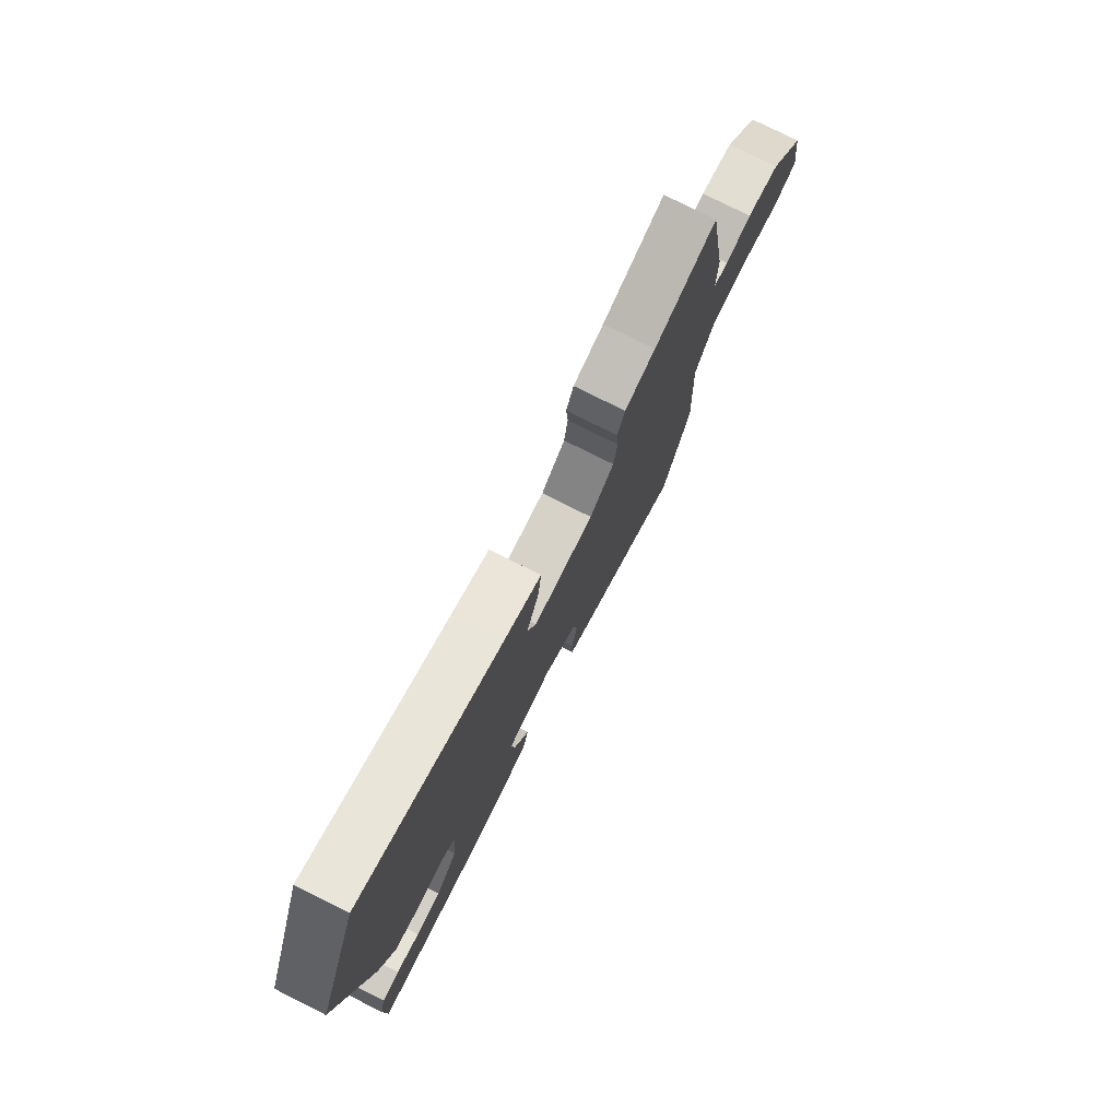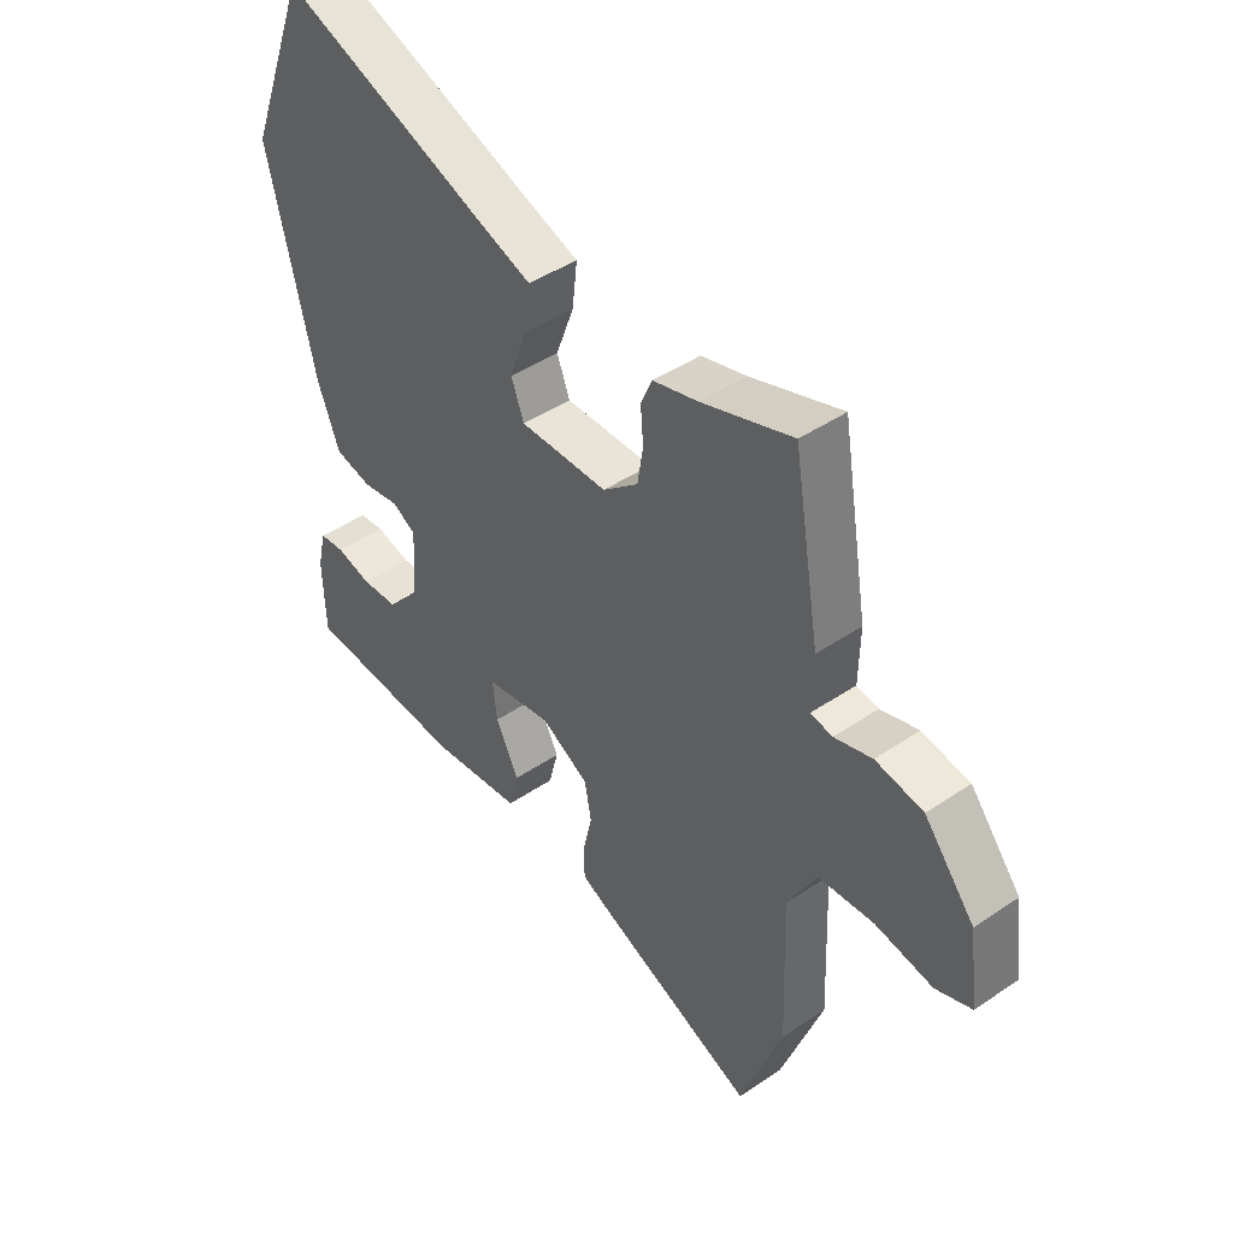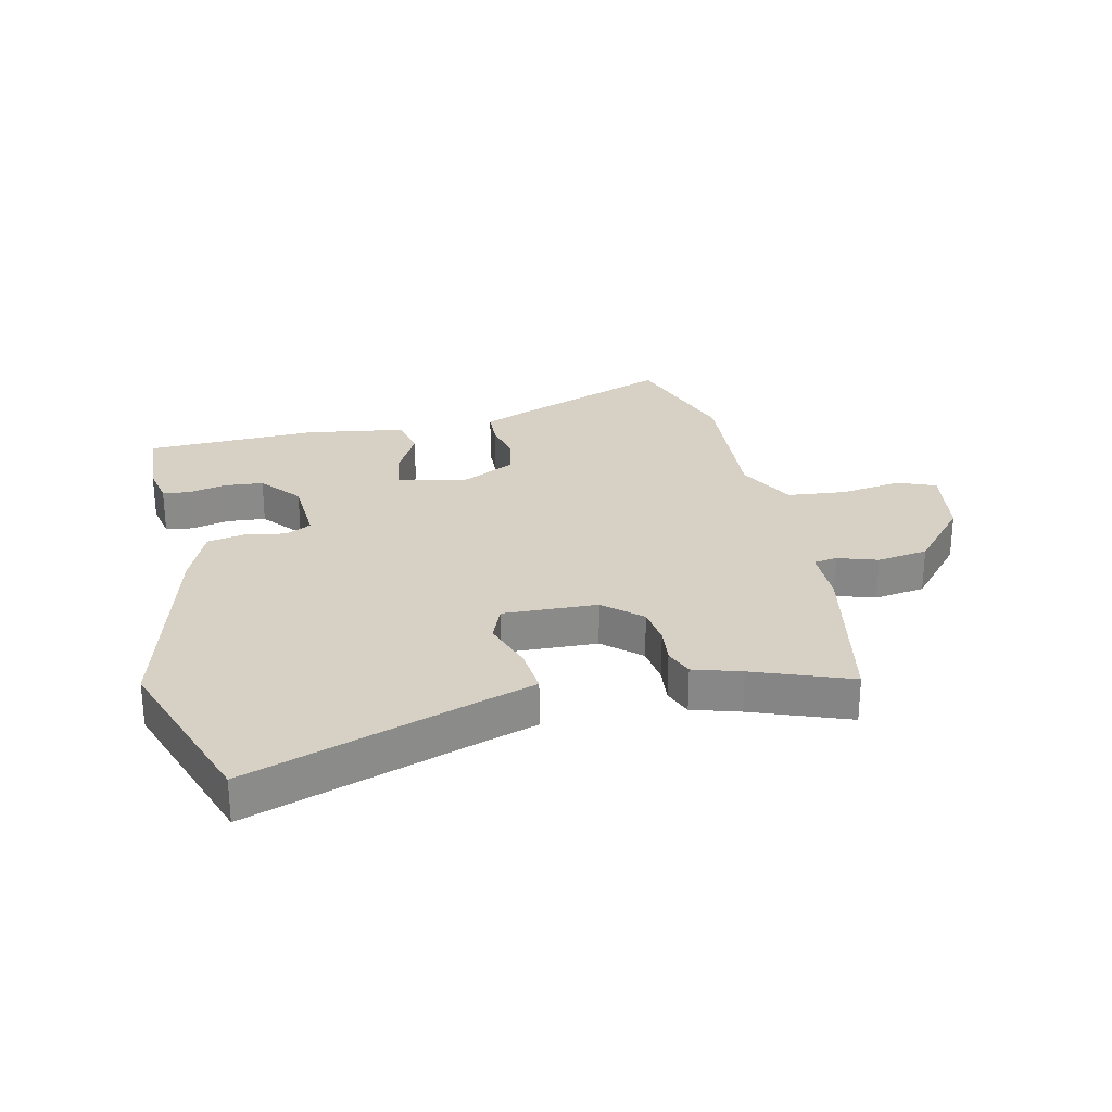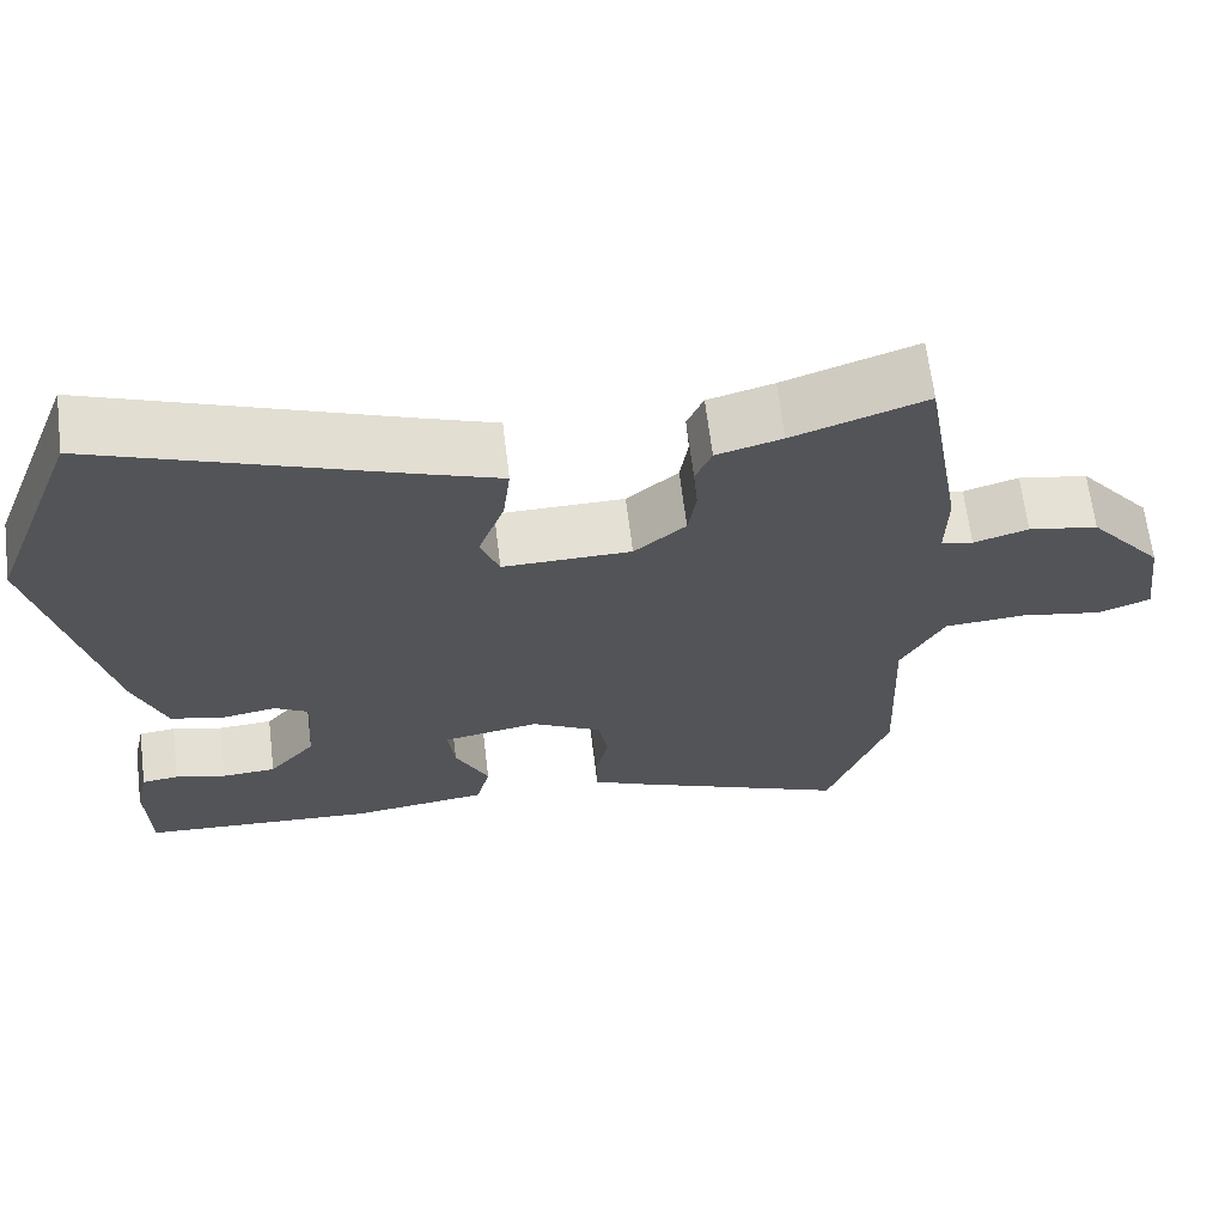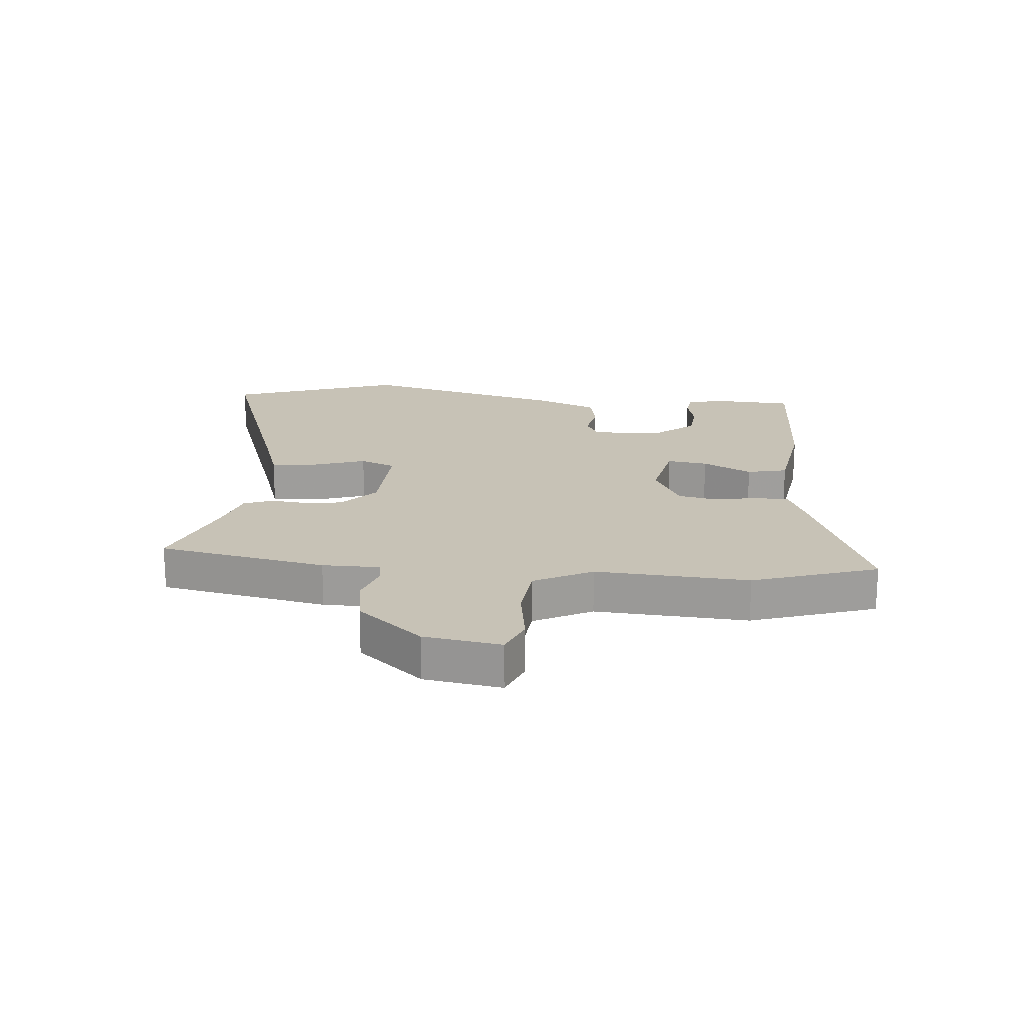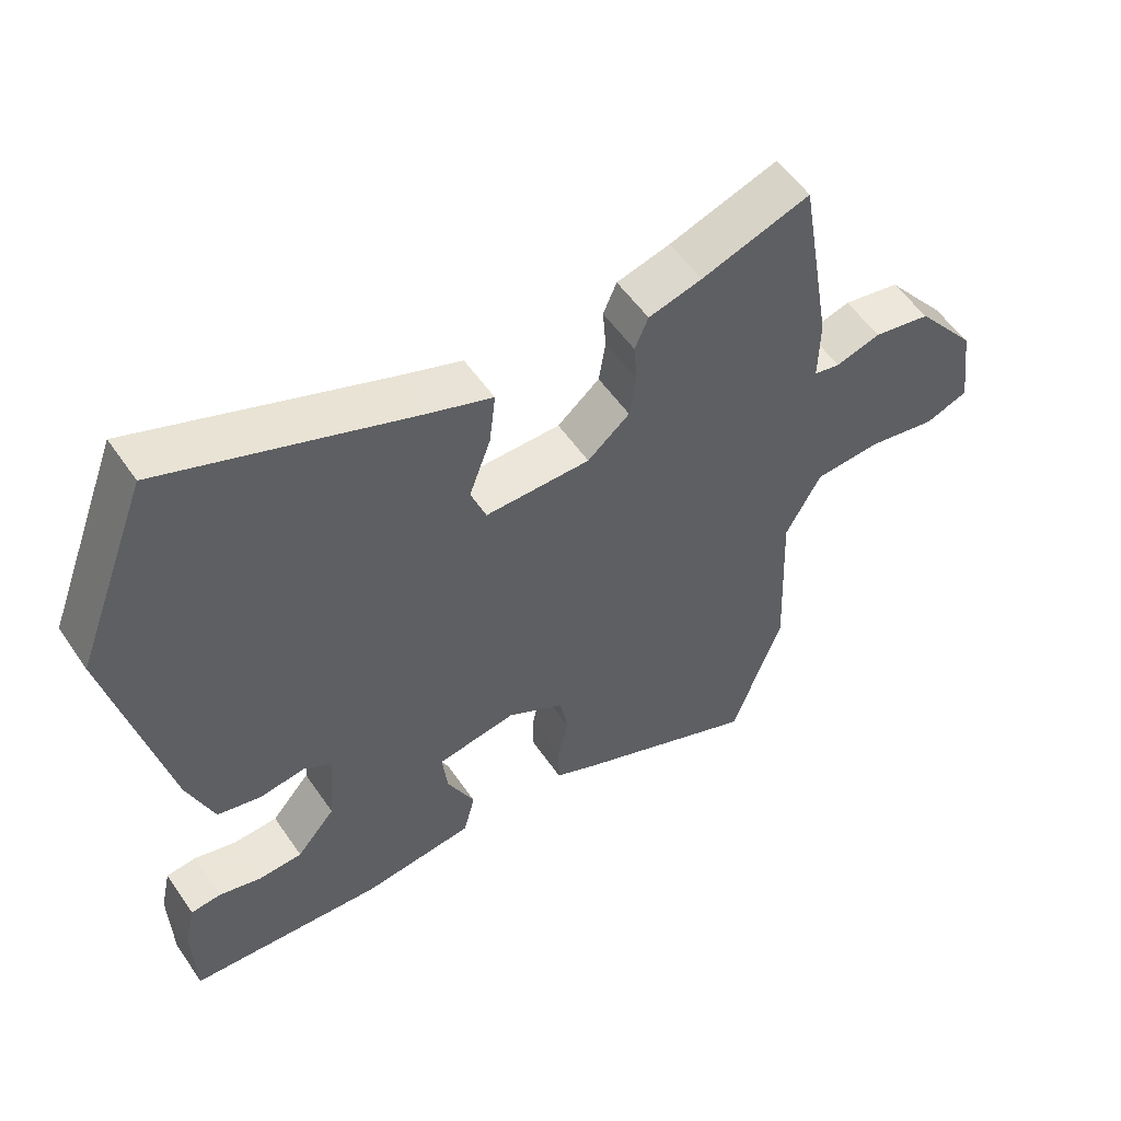
<metadata>
{"format":"obj","ext":"obj","renderer":"f3d","projection":"perspective","resolution":1024,"background":"white","views":[{"elev":77.6,"azim":-63.4,"up":"+Z"},{"elev":44.3,"azim":51.6,"up":"+Z"},{"elev":27.0,"azim":-11.3,"up":"+Y"},{"elev":65.7,"azim":-7.0,"up":"+Z"},{"elev":19.3,"azim":96.6,"up":"+Y"},{"elev":54.1,"azim":-33.7,"up":"+Z"}]}
</metadata>
<code>
v -0.507 0.07 -0.49
v -0.511 0.07 -0.362
v -0.496 0.07 -0.295
v -0.451 0.07 -0.29
v -0.389 0.07 -0.306
v -0.323 0.07 -0.302
v -0.266 0.07 -0.236
v -0.257 0.07 -0.118
v -0.299 0.07 -0.094
v -0.365 0.07 -0.105
v -0.431 0.07 -0.09
v -0.47 0.07 0.01
v -0.553 0.07 0.362
v -0.444 0.07 0.647
v -0.072 0.07 0.51
v 0.022 0.07 0.477
v 0.013 0.07 0.399
v -0.019 0.07 0.312
v 0.004 0.07 0.252
v 0.161 0.07 0.254
v 0.224 0.07 0.307
v 0.234 0.07 0.371
v 0.229 0.07 0.432
v 0.249 0.07 0.479
v 0.329 0.07 0.501
v 0.491 0.07 0.557
v 0.539 0.07 0.276
v 0.537 0.07 0.18
v 0.576 0.07 0.173
v 0.643 0.07 0.193
v 0.728 0.07 0.178
v 0.818 0.07 0.068
v 0.835 0.07 -0.061
v 0.771 0.07 -0.085
v 0.669 0.07 -0.067
v 0.57 0.07 -0.074
v 0.517 0.07 -0.17
v 0.527 0.07 -0.425
v 0.452 0.07 -0.631
v 0.179 0.07 -0.518
v 0.115 0.07 -0.489
v 0.114 0.07 -0.431
v 0.13 0.07 -0.36
v 0.118 0.07 -0.294
v 0.032 0.07 -0.247
v -0.086 0.07 -0.268
v -0.078 0.07 -0.336
v -0.037 0.07 -0.419
v -0.054 0.07 -0.486
v -0.22 0.07 -0.507
v -0.507 0 -0.49
v -0.511 0 -0.362
v -0.496 0 -0.295
v -0.451 0 -0.29
v -0.389 0 -0.306
v -0.323 0 -0.302
v -0.266 0 -0.236
v -0.257 0 -0.118
v -0.299 0 -0.094
v -0.365 0 -0.105
v -0.431 0 -0.09
v -0.47 0 0.01
v -0.553 0 0.362
v -0.444 0 0.647
v -0.072 0 0.51
v 0.022 0 0.477
v 0.013 0 0.399
v -0.019 0 0.312
v 0.004 0 0.252
v 0.161 0 0.254
v 0.224 0 0.307
v 0.234 0 0.371
v 0.229 0 0.432
v 0.249 0 0.479
v 0.329 0 0.501
v 0.491 0 0.557
v 0.539 0 0.276
v 0.537 0 0.18
v 0.576 0 0.173
v 0.643 0 0.193
v 0.728 0 0.178
v 0.818 0 0.068
v 0.835 0 -0.061
v 0.771 0 -0.085
v 0.669 0 -0.067
v 0.57 0 -0.074
v 0.517 0 -0.17
v 0.527 0 -0.425
v 0.452 0 -0.631
v 0.179 0 -0.518
v 0.115 0 -0.489
v 0.114 0 -0.431
v 0.13 0 -0.36
v 0.118 0 -0.294
v 0.032 0 -0.247
v -0.086 0 -0.268
v -0.078 0 -0.336
v -0.037 0 -0.419
v -0.054 0 -0.486
v -0.22 0 -0.507
f 47 48 49 50
f 46 47 50 1
f 40 41 42 43
f 40 43 44
f 37 38 39 40
f 36 37 40 44
f 32 33 34 35
f 32 35 36
f 29 30 31 32
f 28 29 32 36
f 25 26 27 28
f 22 23 24 25
f 21 22 25 28
f 20 21 28 36
f 15 16 17 18
f 13 14 15 18
f 13 18 19
f 12 13 19
f 9 10 11 12
f 8 9 12 19
f 7 8 19 20
f 2 3 4 5
f 2 5 6
f 46 1 2 6
f 45 46 6 7
f 20 36 44 45
f 7 20 45
f 100 99 98 97
f 51 100 97 96
f 93 92 91 90
f 94 93 90
f 90 89 88 87
f 94 90 87 86
f 85 84 83 82
f 86 85 82
f 82 81 80 79
f 86 82 79 78
f 78 77 76 75
f 75 74 73 72
f 78 75 72 71
f 86 78 71 70
f 68 67 66 65
f 68 65 64 63
f 69 68 63
f 69 63 62
f 62 61 60 59
f 69 62 59 58
f 70 69 58 57
f 55 54 53 52
f 56 55 52
f 56 52 51 96
f 57 56 96 95
f 95 94 86 70
f 95 70 57
f 1 51 52 2
f 2 52 53 3
f 3 53 54 4
f 4 54 55 5
f 5 55 56 6
f 6 56 57 7
f 7 57 58 8
f 8 58 59 9
f 9 59 60 10
f 10 60 61 11
f 11 61 62 12
f 12 62 63 13
f 13 63 64 14
f 14 64 65 15
f 15 65 66 16
f 16 66 67 17
f 17 67 68 18
f 18 68 69 19
f 19 69 70 20
f 20 70 71 21
f 21 71 72 22
f 22 72 73 23
f 23 73 74 24
f 24 74 75 25
f 25 75 76 26
f 26 76 77 27
f 27 77 78 28
f 28 78 79 29
f 29 79 80 30
f 30 80 81 31
f 31 81 82 32
f 32 82 83 33
f 33 83 84 34
f 34 84 85 35
f 35 85 86 36
f 36 86 87 37
f 37 87 88 38
f 38 88 89 39
f 39 89 90 40
f 40 90 91 41
f 41 91 92 42
f 42 92 93 43
f 43 93 94 44
f 44 94 95 45
f 45 95 96 46
f 46 96 97 47
f 47 97 98 48
f 48 98 99 49
f 49 99 100 50
f 50 100 51 1

</code>
